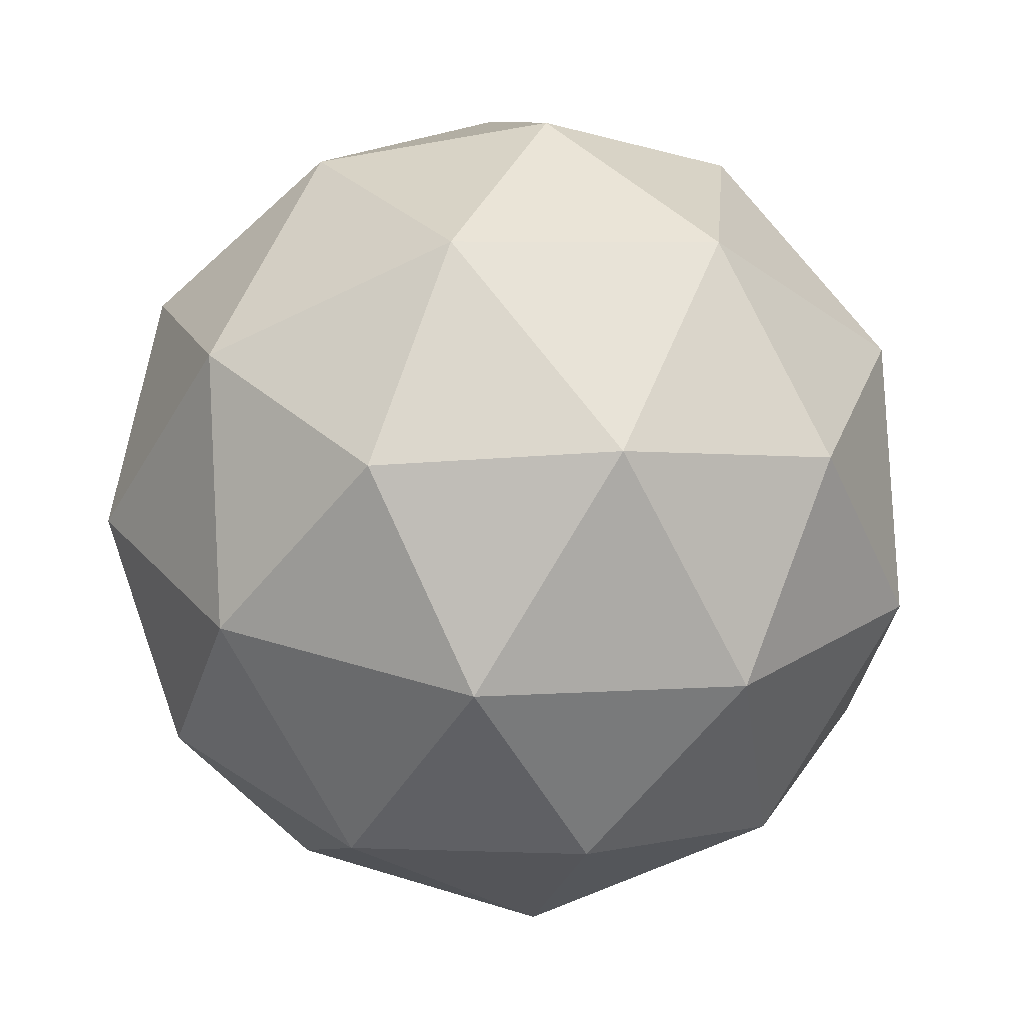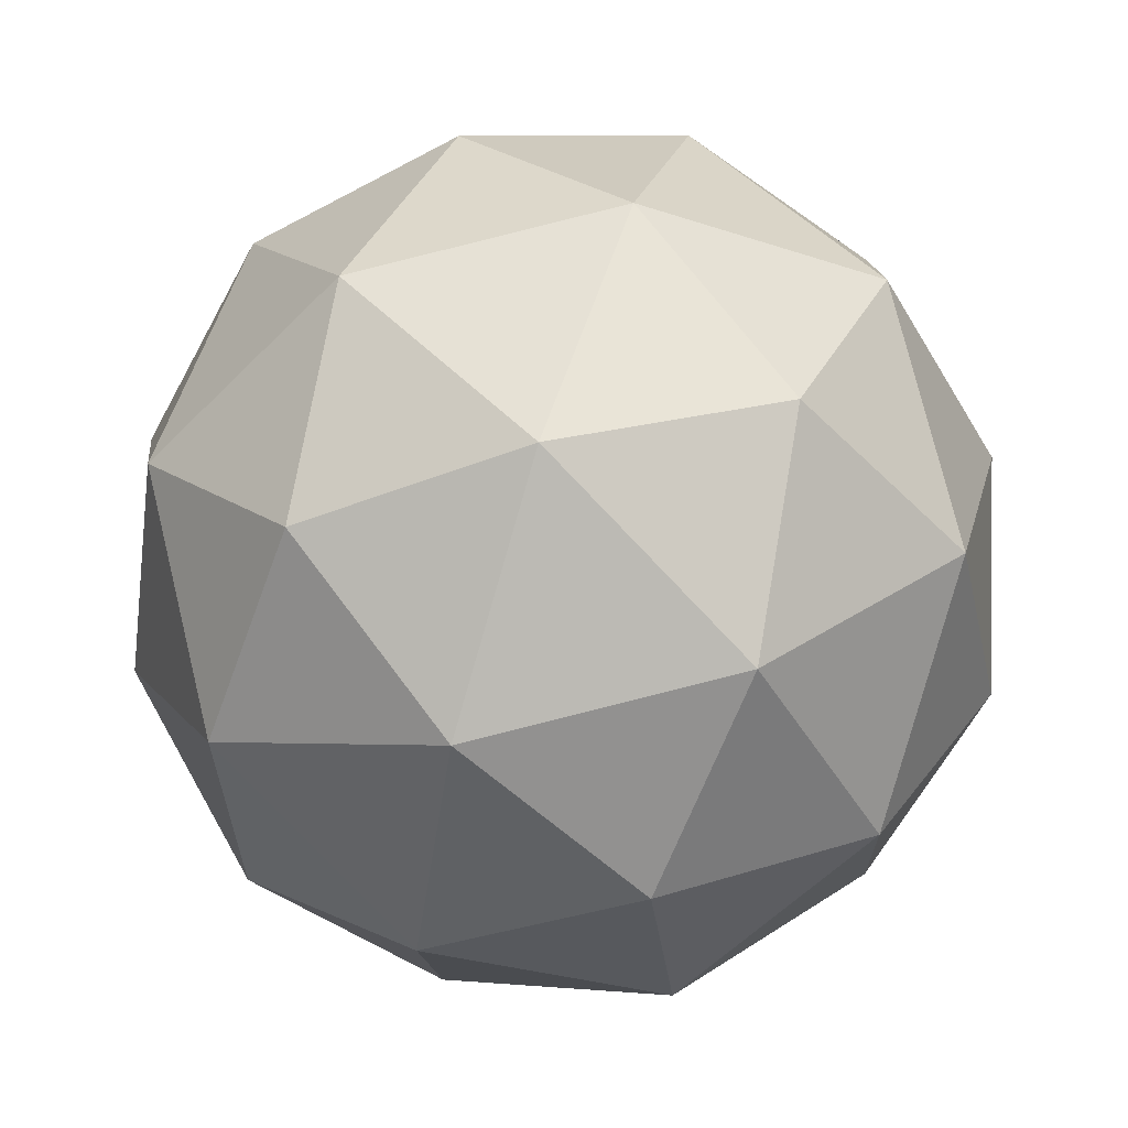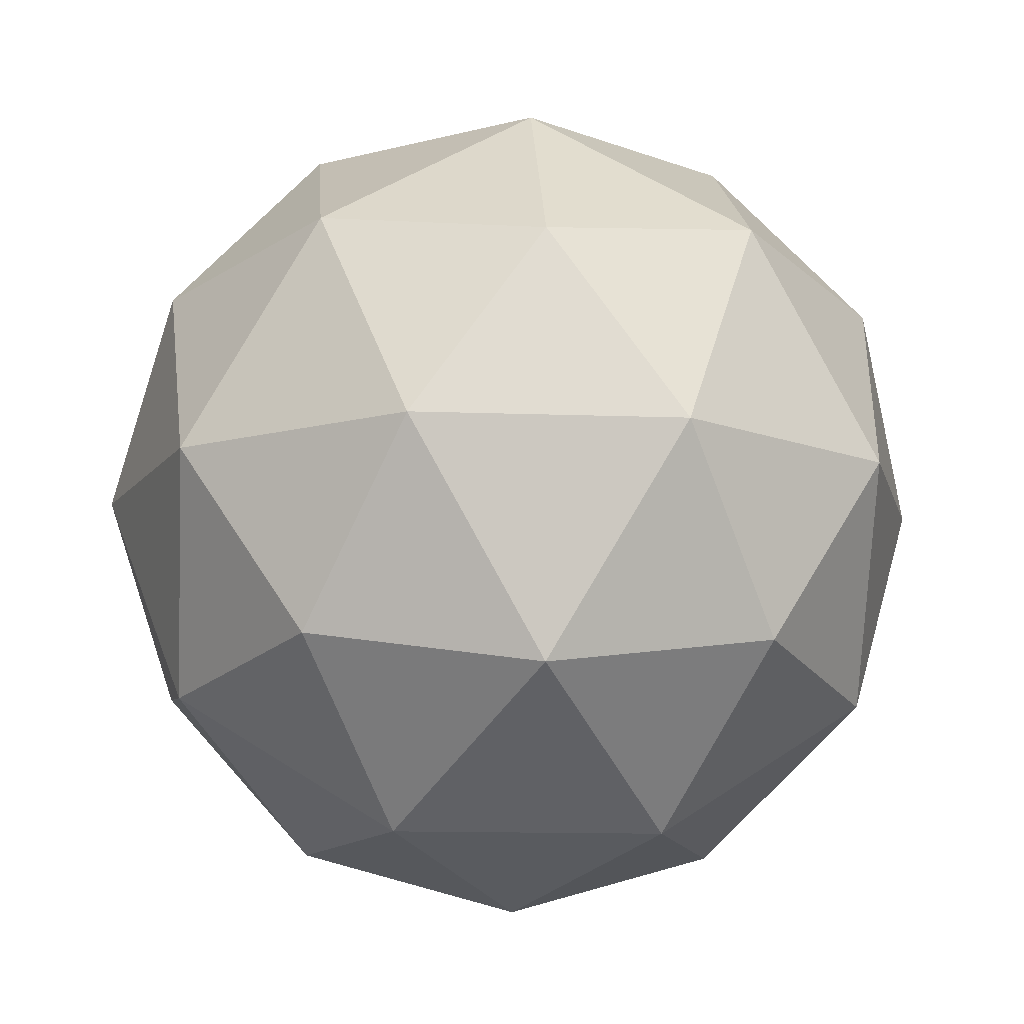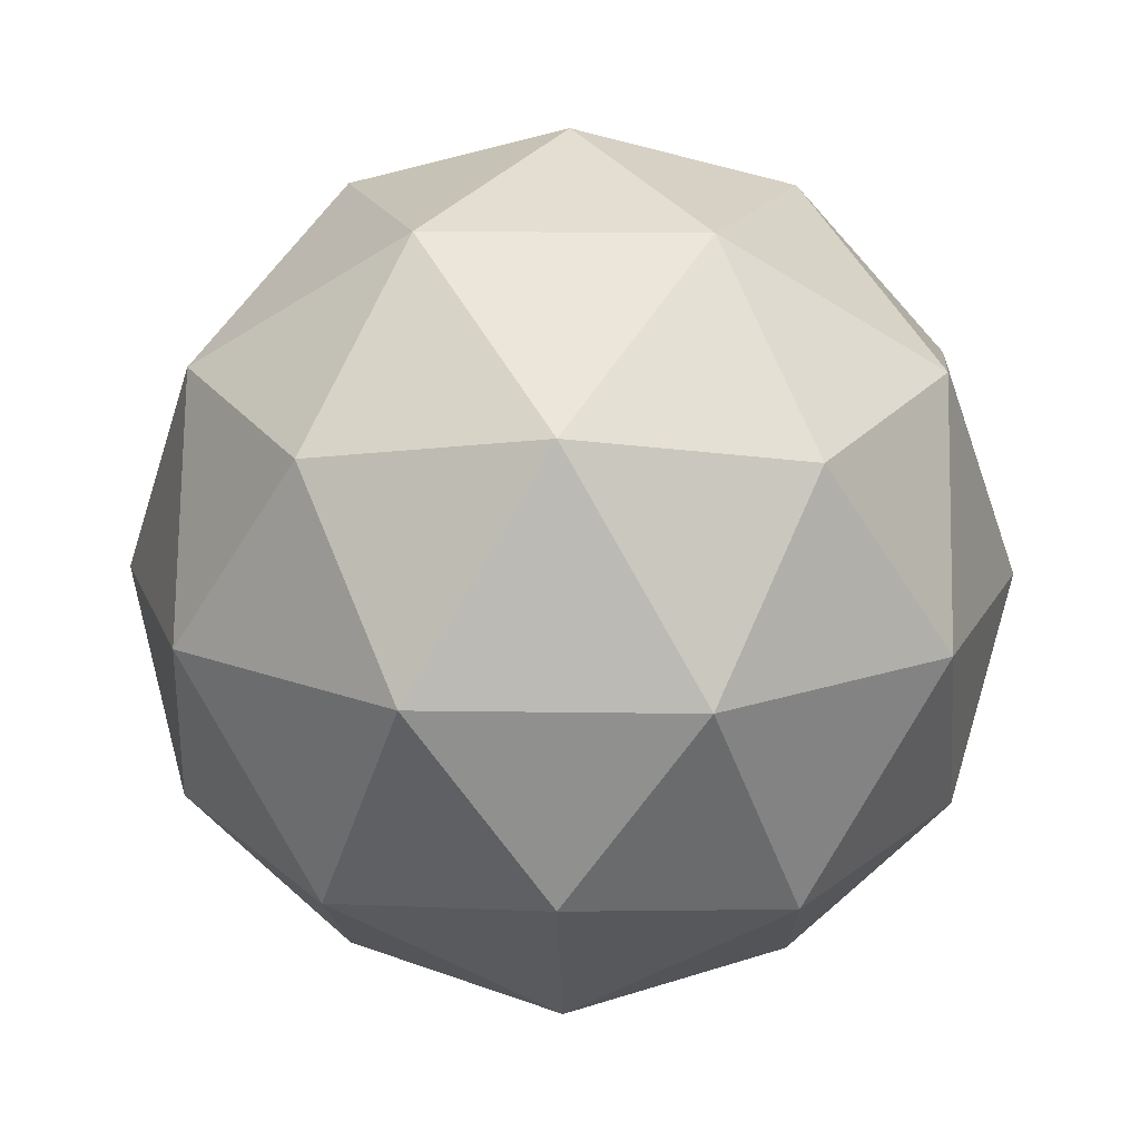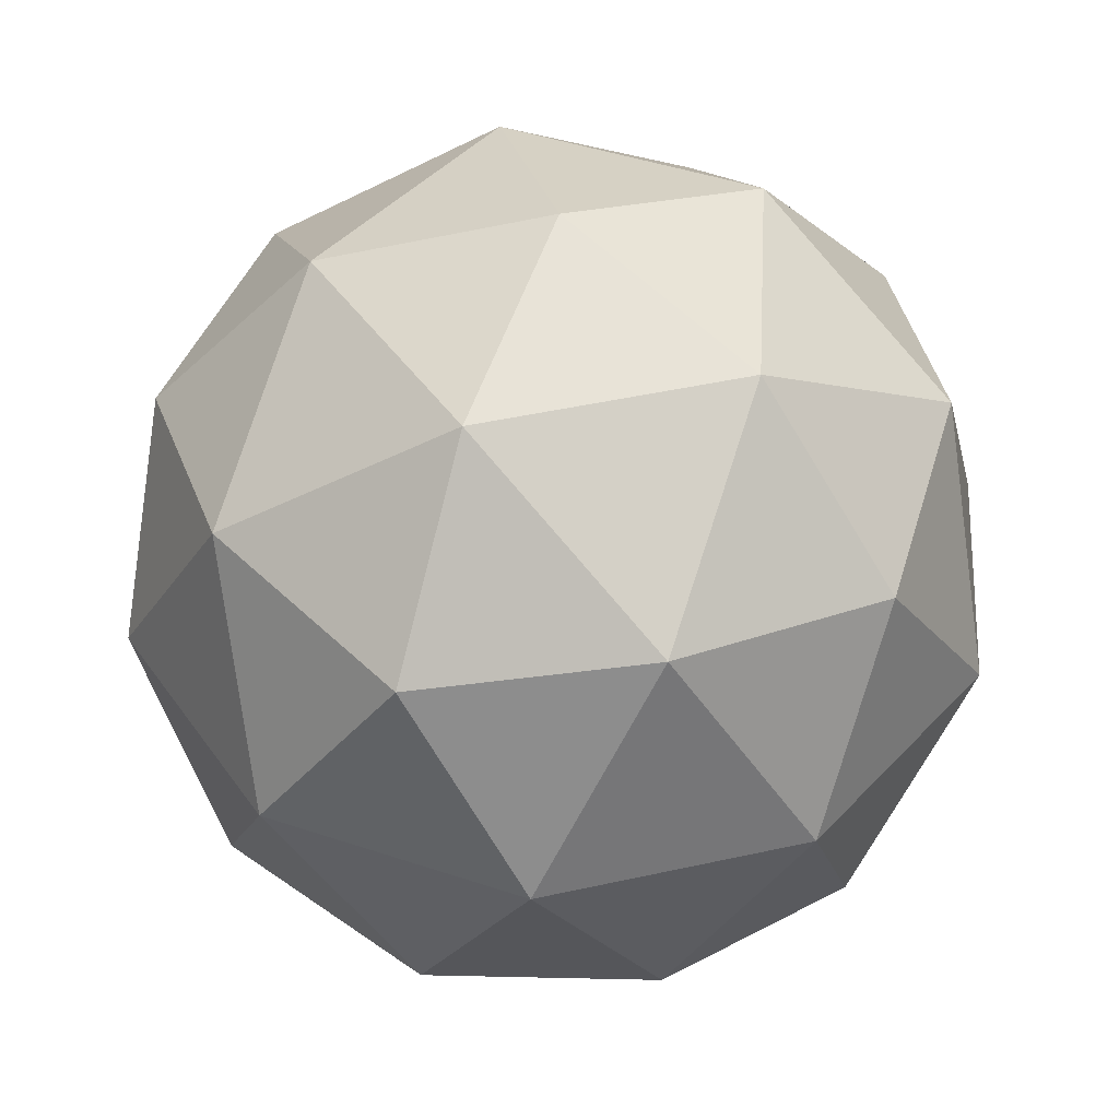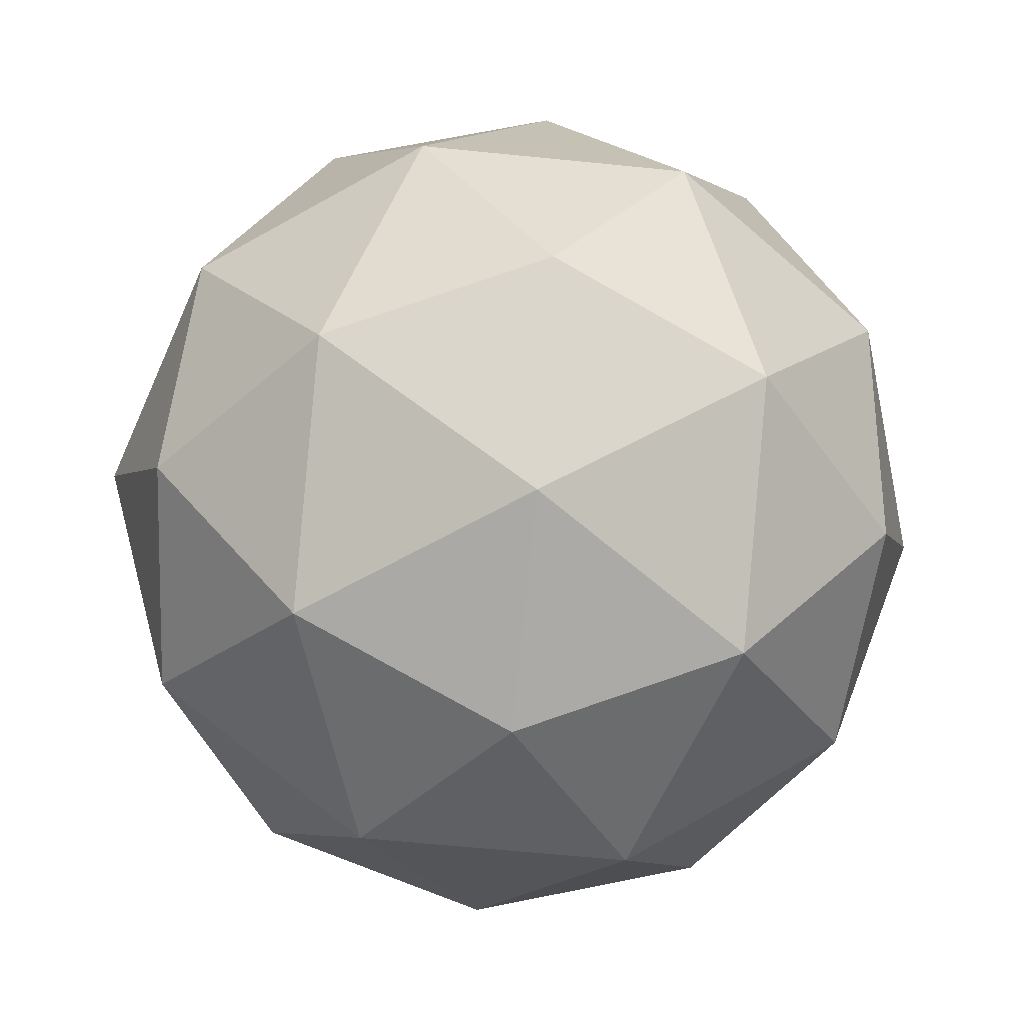
<metadata>
{"format":"obj","ext":"obj","renderer":"f3d","projection":"perspective","resolution":1024,"background":"white","views":[{"elev":-74.2,"azim":58.5,"up":"+Z"},{"elev":67.8,"azim":108.2,"up":"+Z"},{"elev":-12.9,"azim":58.1,"up":"+Y"},{"elev":17.0,"azim":-43.3,"up":"+Y"},{"elev":44.5,"azim":84.4,"up":"+Y"},{"elev":-61.2,"azim":-122.9,"up":"+Y"}]}
</metadata>
<code>
o ICO球.001_ICO球.002
v 0 -3.3 0
v 2.915 -1.476 -0.4617
v 1.34 -1.476 2.63
v -2.087 -1.476 2.087
v -2.63 -1.476 -1.34
v 0.4617 -1.476 -2.915
v 2.63 1.476 1.34
v -0.4617 1.476 2.915
v -2.915 1.476 0.4617
v -1.34 1.476 -2.63
v 2.087 1.476 -2.087
v 0 3.3 0
v 0.7876 -2.807 1.546
v 1.714 -2.807 -0.2714
v 2.501 -1.735 1.274
v 1.985 -1.735 -1.985
v 0.2714 -2.807 -1.714
v -1.227 -2.807 1.227
v -0.4391 -1.735 2.773
v -1.546 -2.807 -0.7876
v -2.773 -1.735 0.4391
v -1.274 -1.735 -2.501
v 2.94 0 -1.498
v 1.498 0 -2.94
v 2.333 0 2.333
v 3.259 0 0.5162
v -1.498 0 2.94
v 0.5162 0 3.259
v -3.259 0 -0.5162
v -2.94 0 1.498
v -0.5162 0 -3.259
v -2.333 0 -2.333
v 2.773 1.735 -0.4391
v 1.274 1.735 2.501
v -1.985 1.735 1.985
v -2.501 1.735 -1.274
v 0.4391 1.735 -2.773
v 1.546 2.807 0.7876
v 1.227 2.807 -1.227
v -0.2714 2.807 1.714
v -1.714 2.807 0.2714
v -0.7876 2.807 -1.546
f 1 14 13
f 2 14 16
f 1 13 18
f 1 18 20
f 1 20 17
f 2 16 23
f 3 15 25
f 4 19 27
f 5 21 29
f 6 22 31
f 2 23 26
f 3 25 28
f 4 27 30
f 5 29 32
f 6 31 24
f 7 33 38
f 8 34 40
f 9 35 41
f 10 36 42
f 11 37 39
f 39 42 12
f 39 37 42
f 37 10 42
f 42 41 12
f 42 36 41
f 36 9 41
f 41 40 12
f 41 35 40
f 35 8 40
f 40 38 12
f 40 34 38
f 34 7 38
f 38 39 12
f 38 33 39
f 33 11 39
f 24 37 11
f 24 31 37
f 31 10 37
f 32 36 10
f 32 29 36
f 29 9 36
f 30 35 9
f 30 27 35
f 27 8 35
f 28 34 8
f 28 25 34
f 25 7 34
f 26 33 7
f 26 23 33
f 23 11 33
f 31 32 10
f 31 22 32
f 22 5 32
f 29 30 9
f 29 21 30
f 21 4 30
f 27 28 8
f 27 19 28
f 19 3 28
f 25 26 7
f 25 15 26
f 15 2 26
f 23 24 11
f 23 16 24
f 16 6 24
f 17 22 6
f 17 20 22
f 20 5 22
f 20 21 5
f 20 18 21
f 18 4 21
f 18 19 4
f 18 13 19
f 13 3 19
f 16 17 6
f 16 14 17
f 14 1 17
f 13 15 3
f 13 14 15
f 14 2 15

</code>
